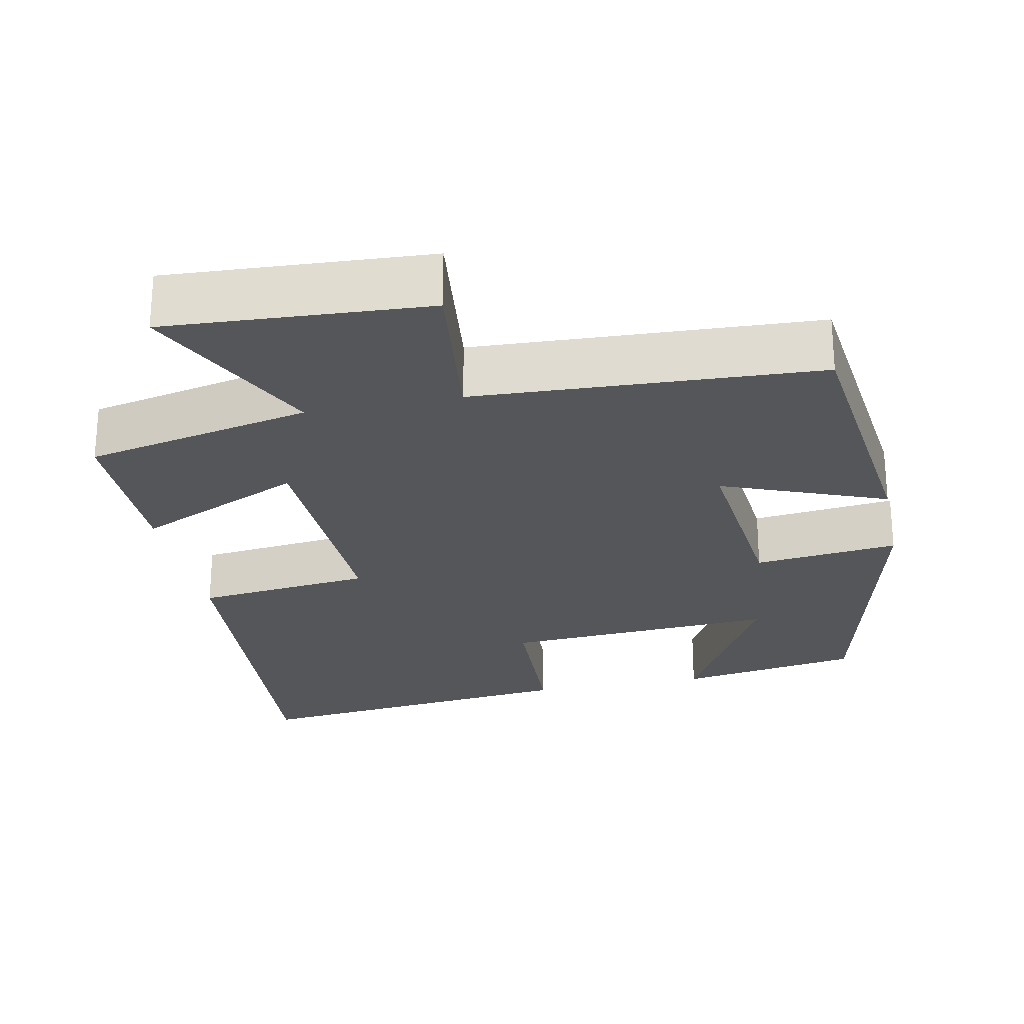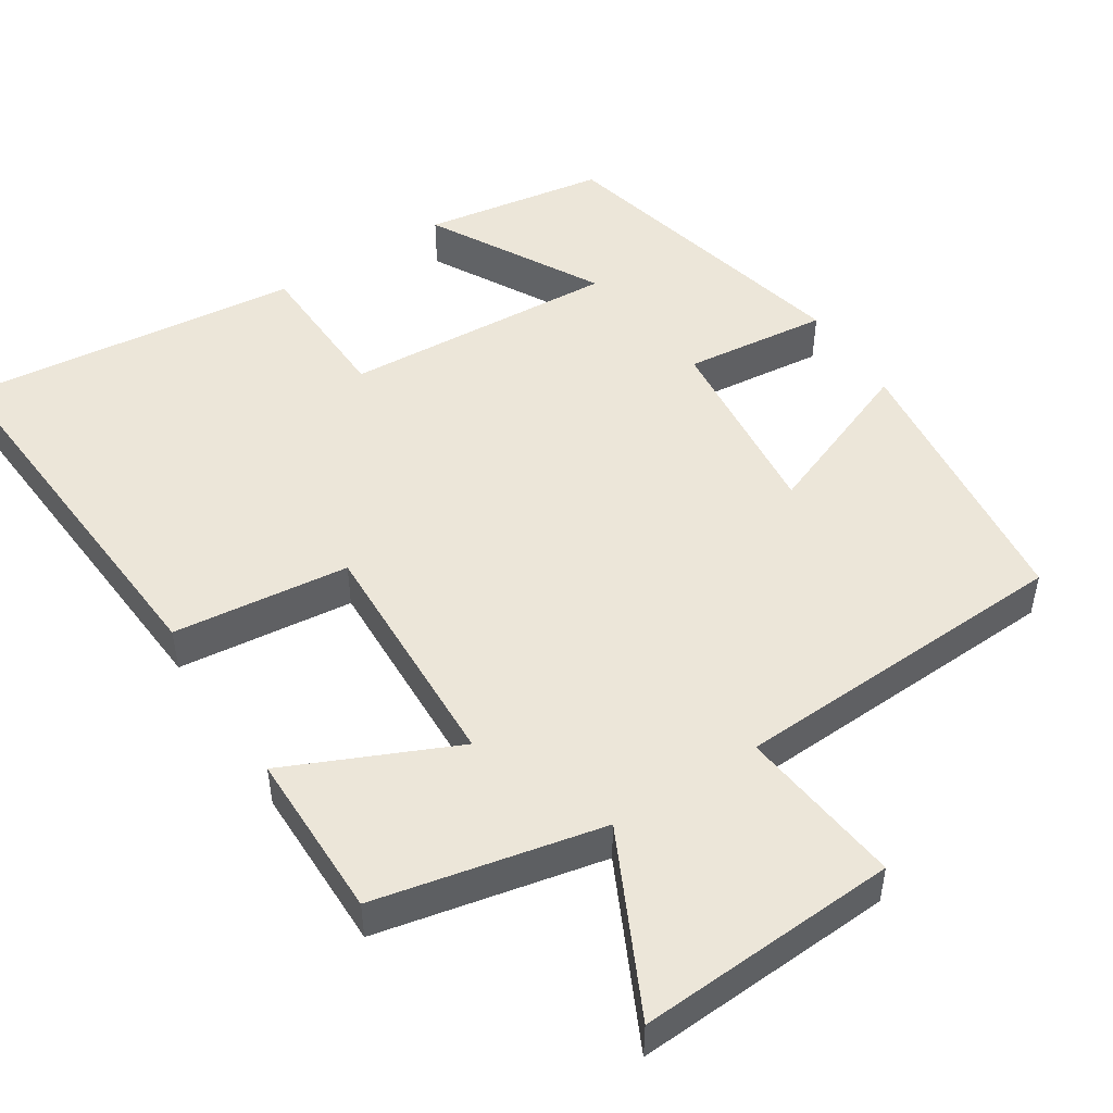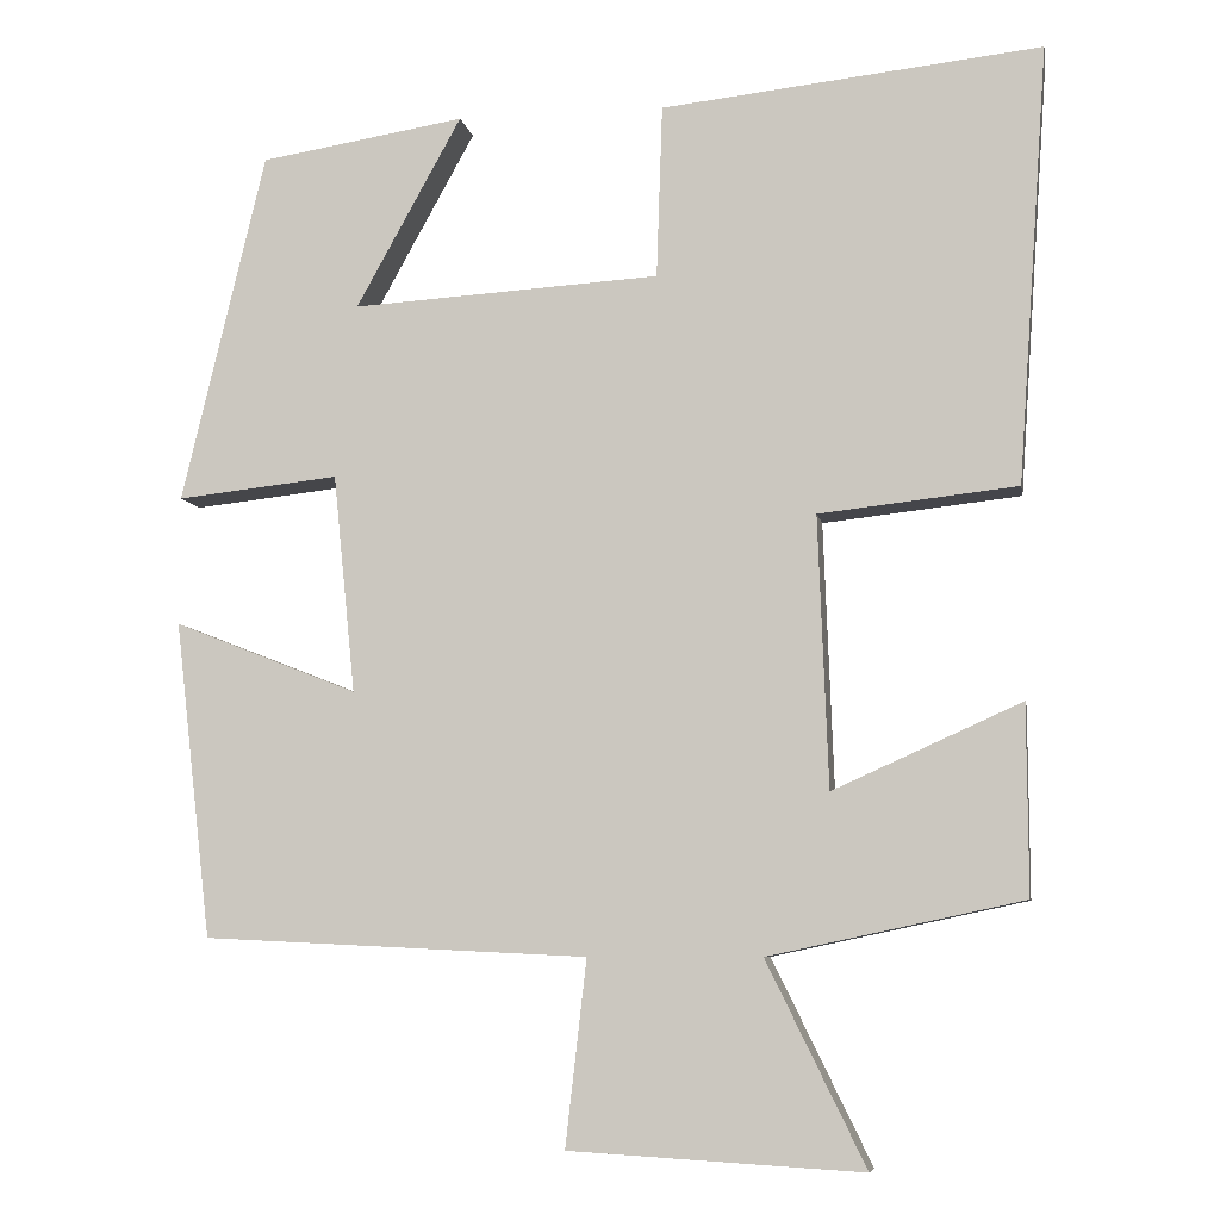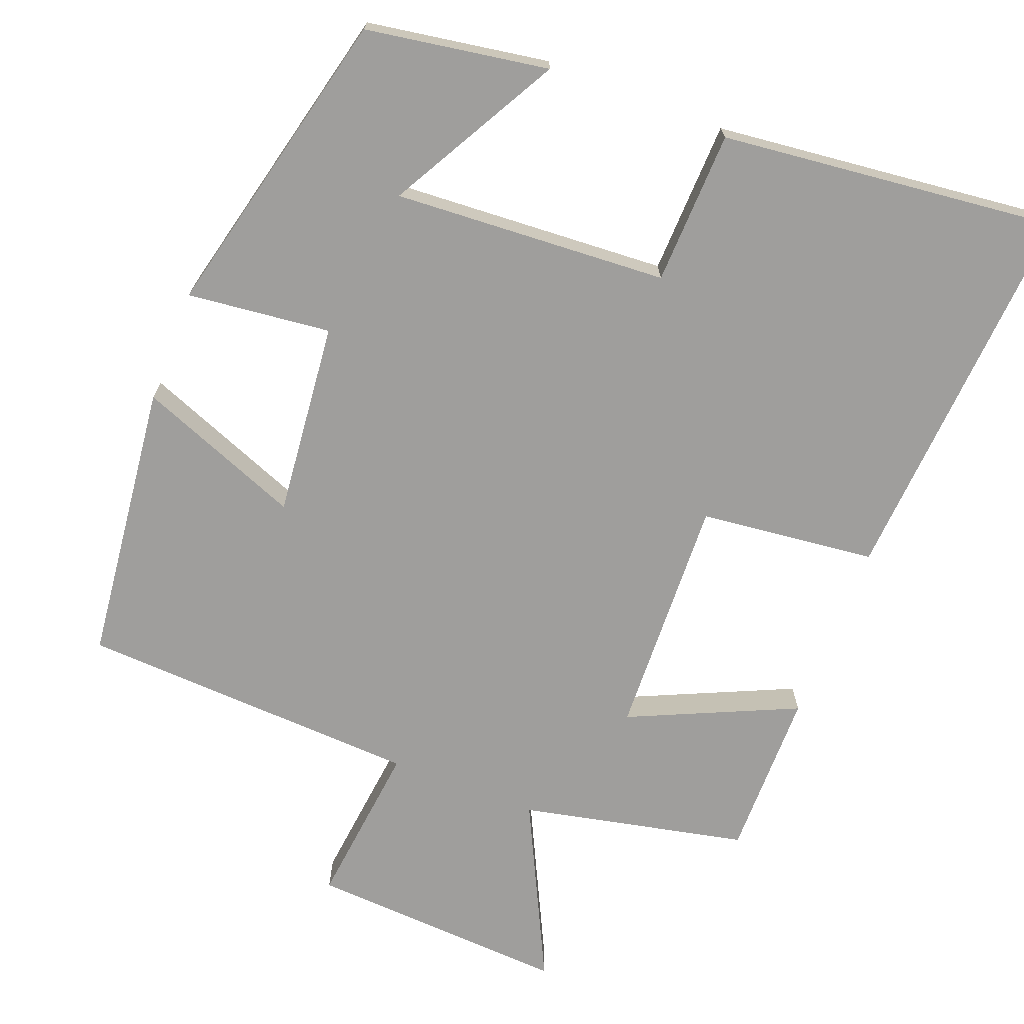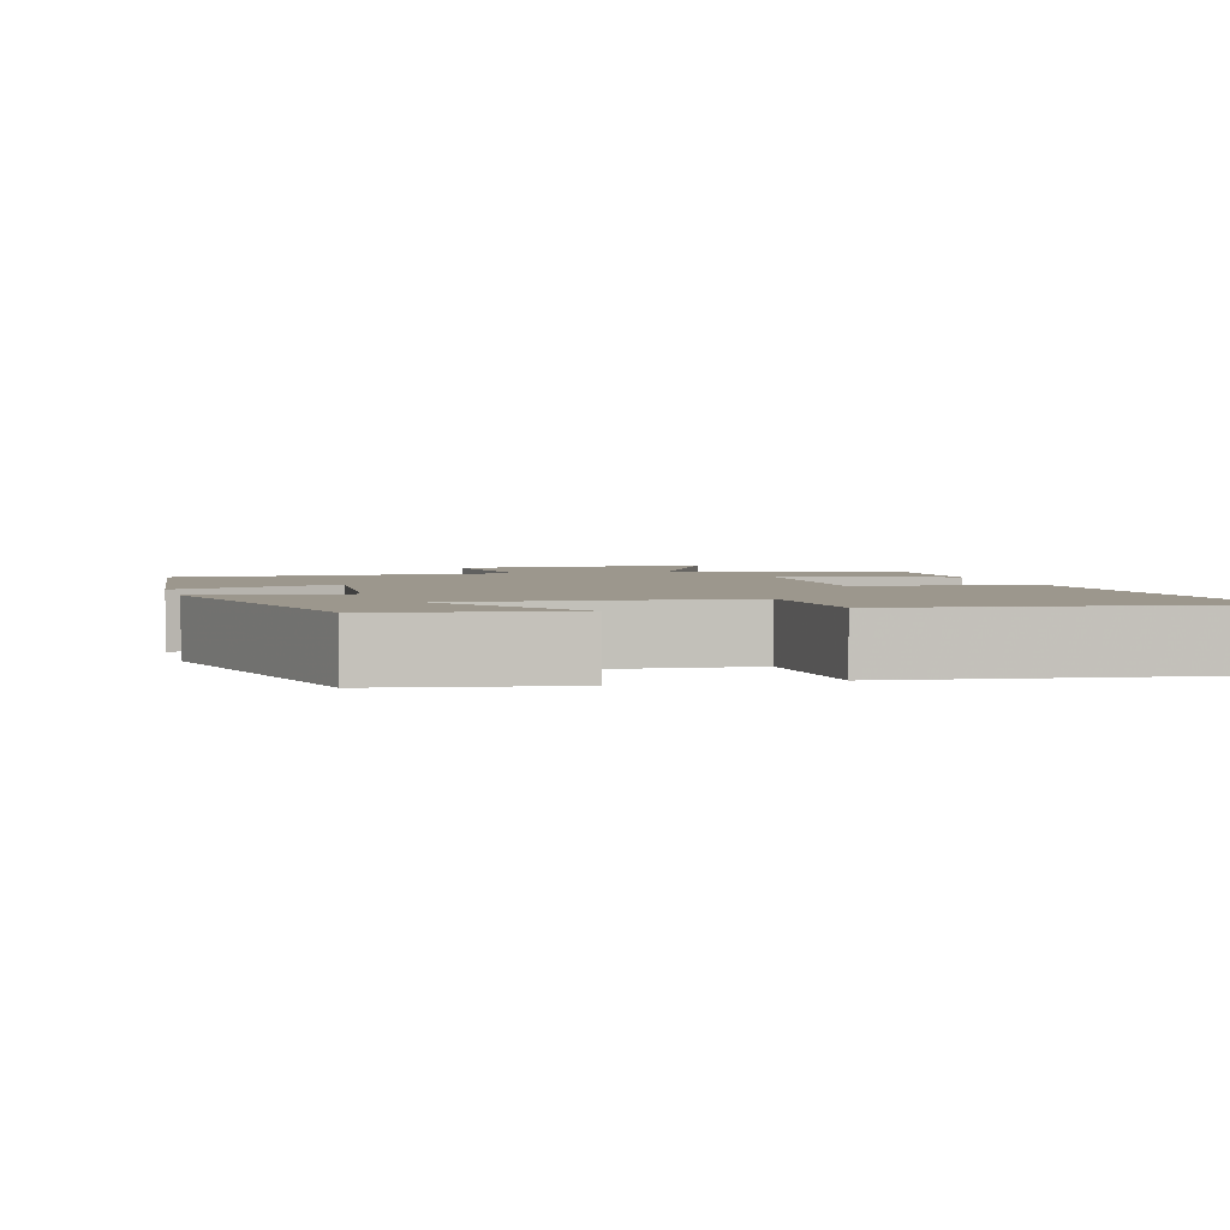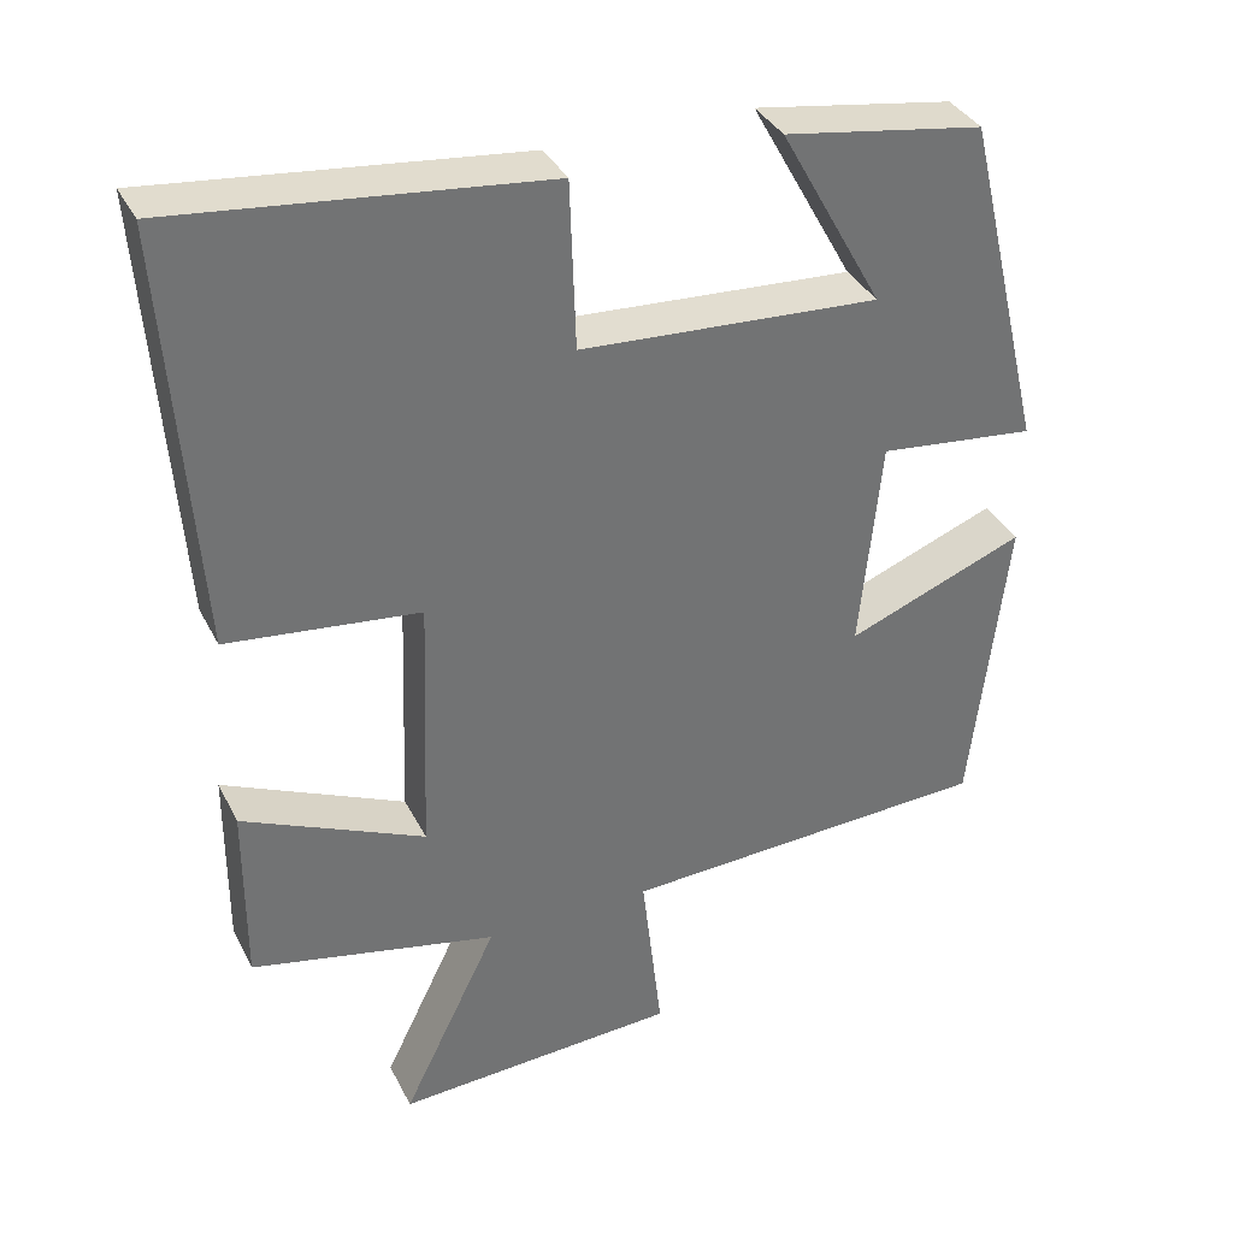
<metadata>
{"format":"obj","ext":"obj","renderer":"f3d","projection":"perspective","resolution":1024,"background":"white","views":[{"elev":-25.6,"azim":-168.5,"up":"+Y"},{"elev":49.3,"azim":147.2,"up":"+Y"},{"elev":-7.1,"azim":9.9,"up":"+Z"},{"elev":-70.9,"azim":-21.1,"up":"+Y"},{"elev":2.9,"azim":-15.4,"up":"+Y"},{"elev":35.8,"azim":155.9,"up":"+Z"}]}
</metadata>
<code>
v -0.457 0.07 -0.478
v -0.5 0.07 -0.105
v -0.283 0.07 -0.19
v -0.309 0.07 0.068
v -0.5 0.07 0.047
v -0.401 0.07 0.461
v -0.159 0.07 0.5
v -0.284 0.07 0.274
v 0.08 0.07 0.296
v 0.087 0.07 0.5
v 0.536 0.07 0.549
v 0.5 0.07 0.033
v 0.266 0.07 0.007
v 0.278 0.07 -0.313
v 0.5 0.07 -0.213
v 0.501 0.07 -0.436
v 0.201 0.07 -0.5
v 0.318 0.07 -0.739
v -0.028 0.07 -0.719
v -0.003 0.07 -0.5
v -0.457 0 -0.478
v -0.5 0 -0.105
v -0.283 0 -0.19
v -0.309 0 0.068
v -0.5 0 0.047
v -0.401 0 0.461
v -0.159 0 0.5
v -0.284 0 0.274
v 0.08 0 0.296
v 0.087 0 0.5
v 0.536 0 0.549
v 0.5 0 0.033
v 0.266 0 0.007
v 0.278 0 -0.313
v 0.5 0 -0.213
v 0.501 0 -0.436
v 0.201 0 -0.5
v 0.318 0 -0.739
v -0.028 0 -0.719
v -0.003 0 -0.5
f 17 18 19 20
f 16 17 20
f 15 16 20
f 14 15 20
f 13 14 20 1
f 11 12 13
f 10 11 13
f 9 10 13
f 8 9 13
f 5 6 7 8
f 4 5 8
f 3 4 8 13
f 1 2 3
f 1 3 13
f 40 39 38 37
f 40 37 36
f 40 36 35
f 40 35 34
f 21 40 34 33
f 33 32 31
f 33 31 30
f 33 30 29
f 33 29 28
f 28 27 26 25
f 28 25 24
f 33 28 24 23
f 23 22 21
f 33 23 21
f 1 21 22 2
f 2 22 23 3
f 3 23 24 4
f 4 24 25 5
f 5 25 26 6
f 6 26 27 7
f 7 27 28 8
f 8 28 29 9
f 9 29 30 10
f 10 30 31 11
f 11 31 32 12
f 12 32 33 13
f 13 33 34 14
f 14 34 35 15
f 15 35 36 16
f 16 36 37 17
f 17 37 38 18
f 18 38 39 19
f 19 39 40 20
f 20 40 21 1

</code>
